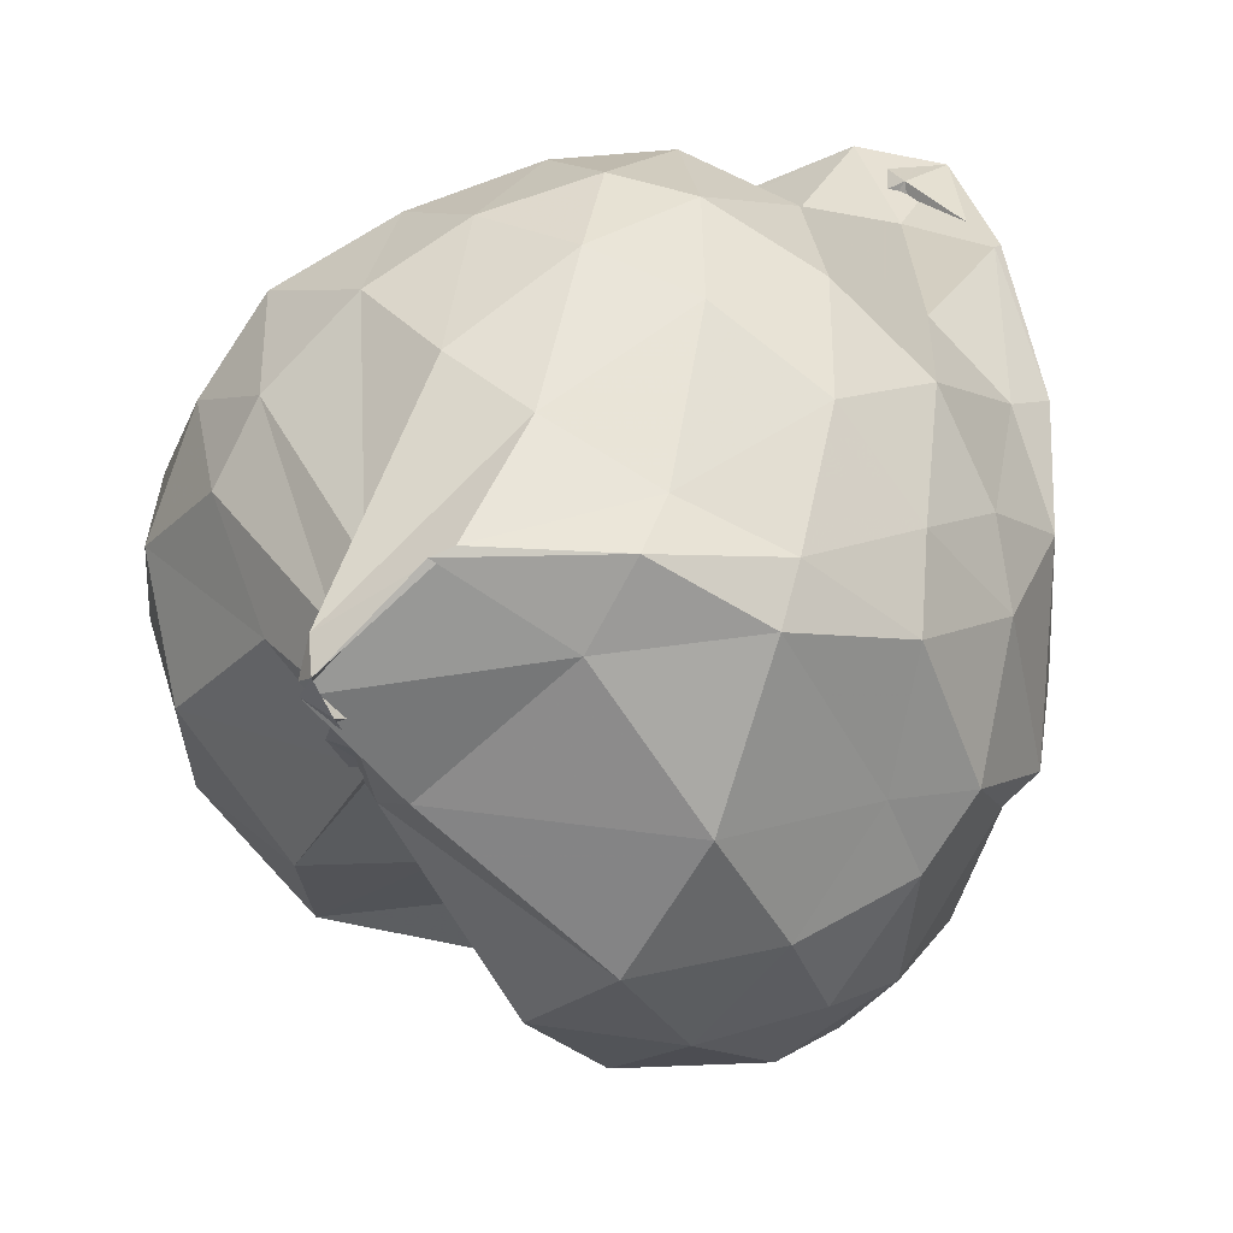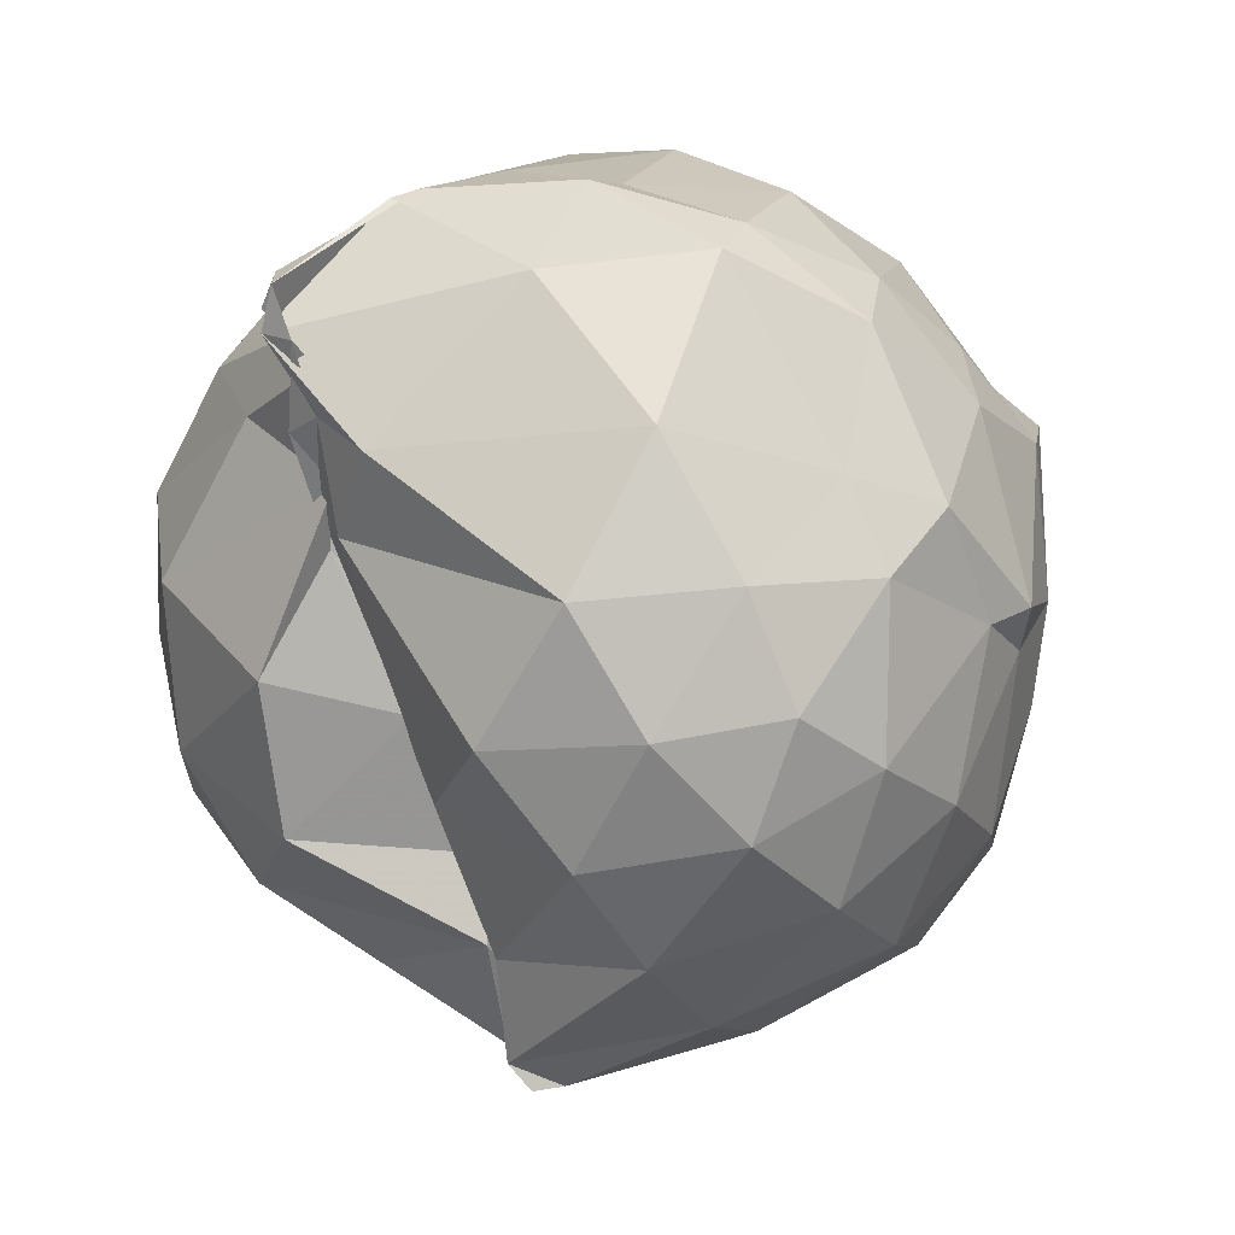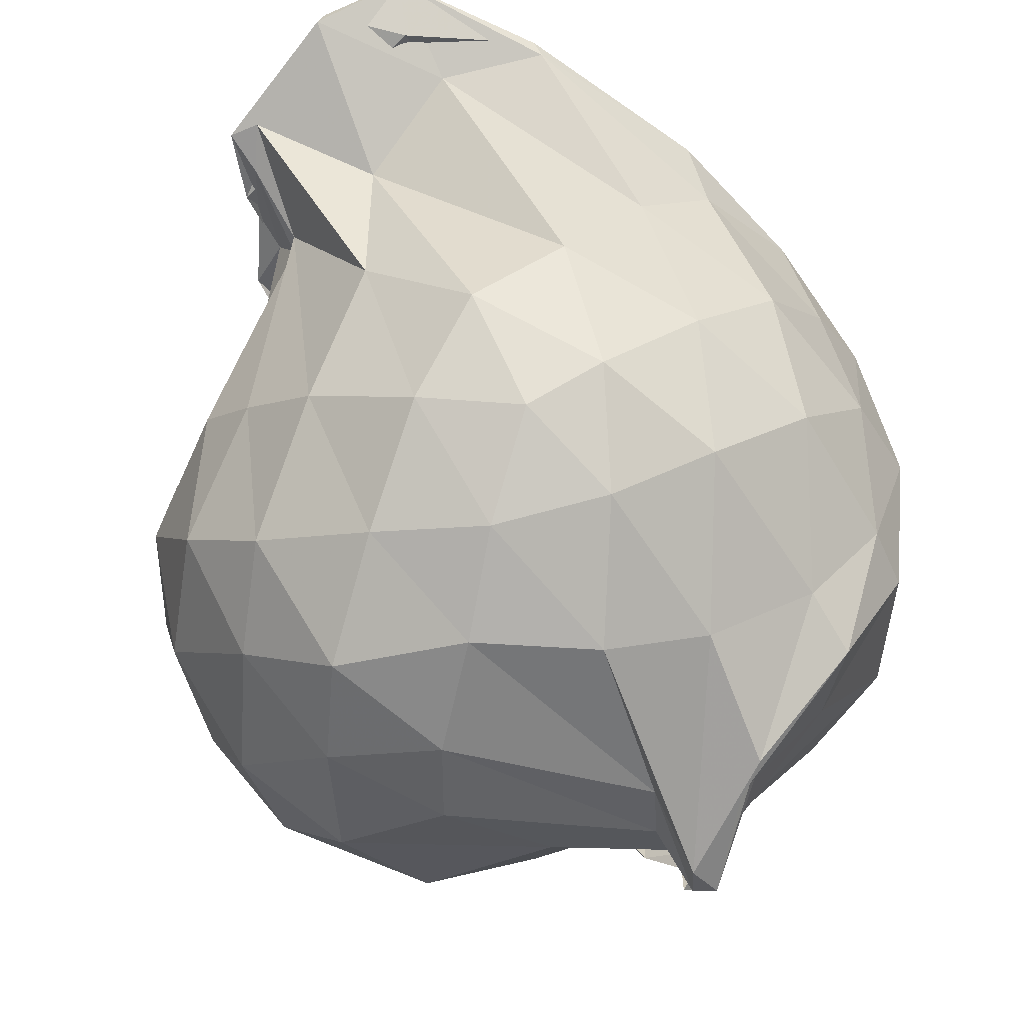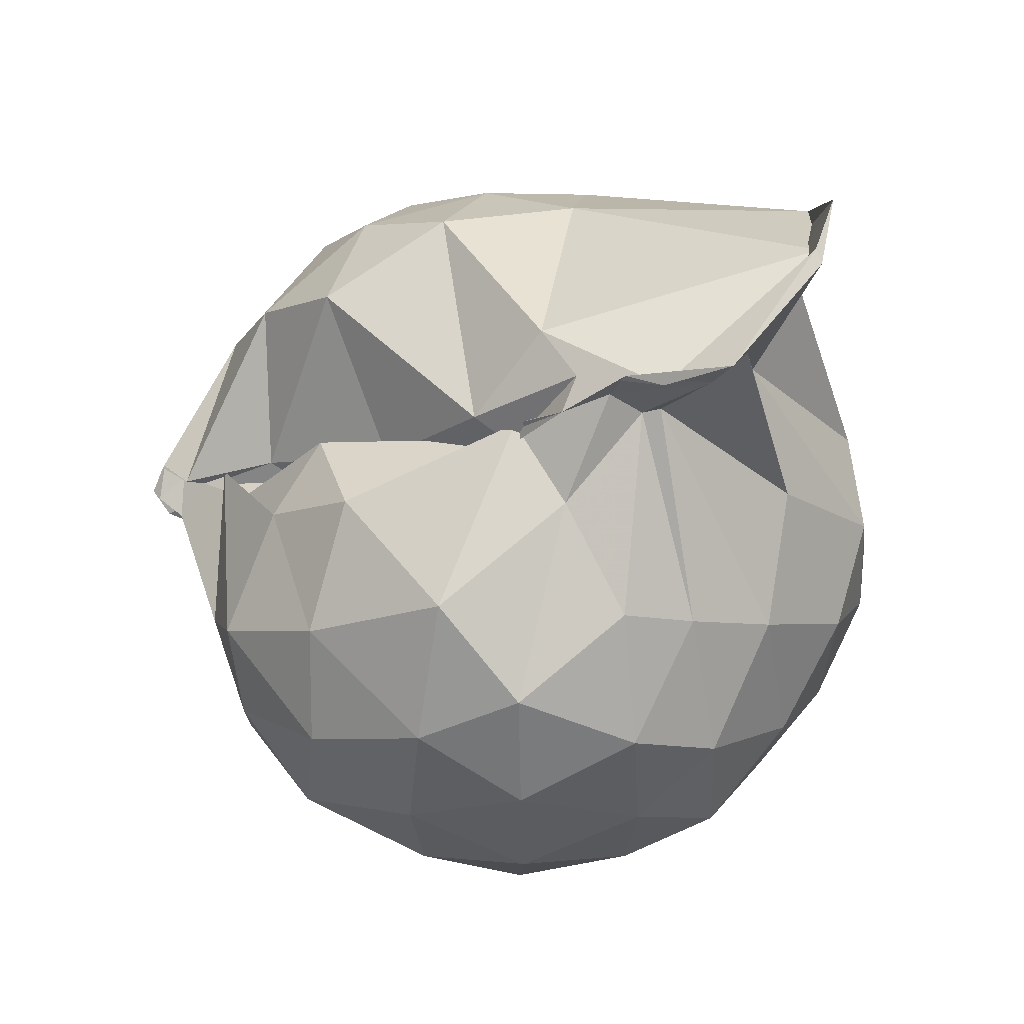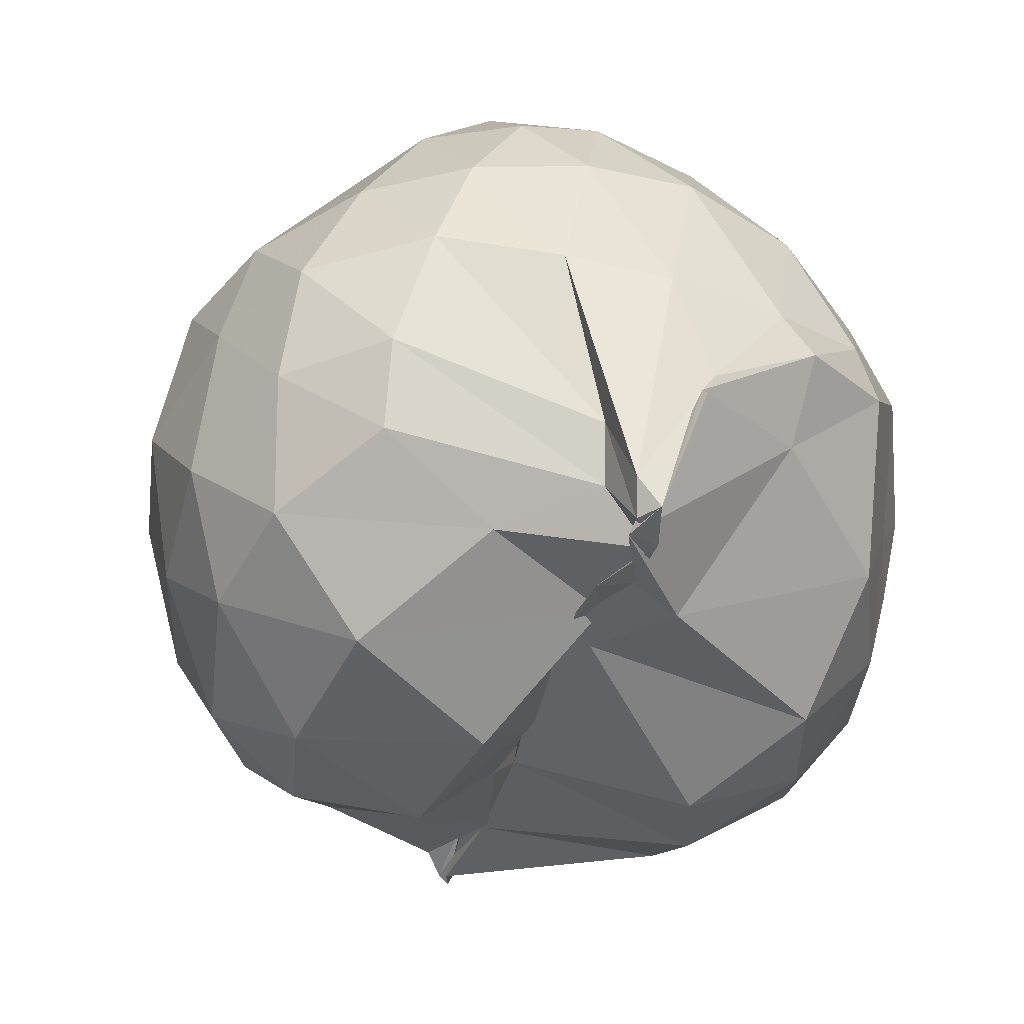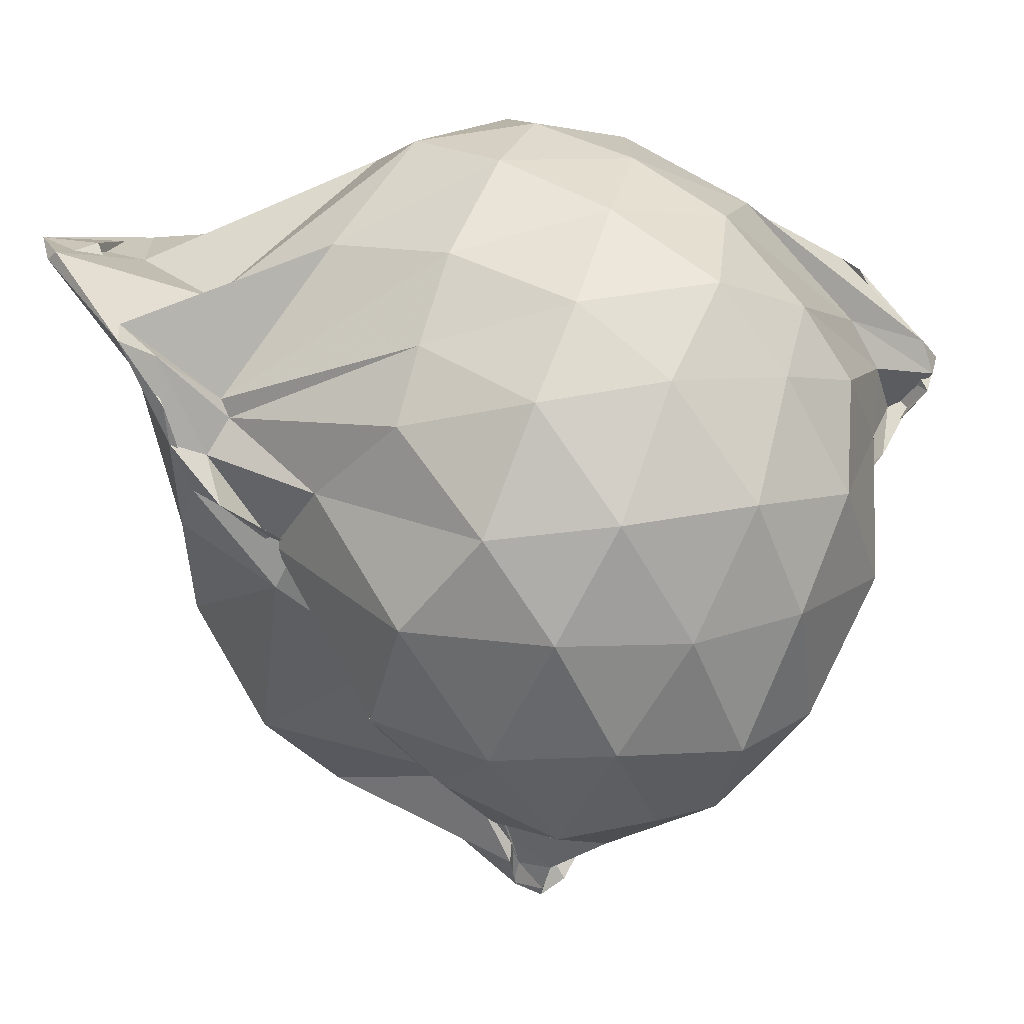
<metadata>
{"format":"obj","ext":"obj","renderer":"f3d","projection":"perspective","resolution":1024,"background":"white","views":[{"elev":25.4,"azim":20.9,"up":"+Z"},{"elev":-19.4,"azim":27.1,"up":"+Z"},{"elev":73.4,"azim":-33.3,"up":"+Z"},{"elev":54.9,"azim":-74.7,"up":"+Y"},{"elev":17.1,"azim":-24.8,"up":"+Z"},{"elev":19.1,"azim":-110.4,"up":"+Z"}]}
</metadata>
<code>
v -1.822 -0.1665 1.171
v -2.006 -0.118 -0.7618
v -1.013 -0.2087 0.6048
v -1.084 0.1656 0.6763
v -1.25 0.6336 0.8342
v -1.443 0.9443 0.9031
v -1.634 0.9721 0.8956
v -1.959 0.8852 0.7752
v -1.951 0.7968 0.728
v -1.959 0.6355 0.5684
v -2.362 0.3627 0.6344
v -2.557 0.1129 0.7183
v -2.592 -0.1903 0.746
v -2.558 -0.485 0.7164
v -2.407 -0.7237 0.6414
v -2.017 -1.002 0.5372
v -2.021 -1.156 0.5096
v -1.978 -1.188 0.5384
v -1.812 -1.05 0.7368
v -1.463 -0.9282 0.7493
v -1.234 -0.7306 0.696
v -1.08 -0.457 0.6647
v -0.9463 0.02049 0.4729
v -1.039 0.3105 0.6369
v -1.246 0.6708 0.8297
v -1.505 0.8262 0.8933
v -1.988 0.7953 0.6209
v -1.973 0.7809 0.5252
v -1.97 0.6941 0.4885
v -2.171 0.4974 0.4348
v -2.6 0.2493 0.4347
v -2.711 -0.0262 0.4711
v -2.72 -0.3452 0.4832
v -2.622 -0.6158 0.447
v -2.225 -0.8874 0.4355
v -1.947 -1.074 0.4099
v -1.961 -1.142 0.4397
v -2.03 -1.139 0.4693
v -1.549 -0.983 0.5611
v -1.233 -0.8374 0.5972
v -1.041 -0.5975 0.5068
v -0.9469 -0.2949 0.4369
v -0.9472 0.04972 0.1488
v -1.085 0.3848 0.212
v -1.308 0.573 0.2289
v -1.855 0.7323 0.2882
v -1.962 0.7271 0.4037
v -2.047 0.687 0.3902
v -2.012 0.5519 0.2639
v -2.48 0.4035 0.2025
v -2.685 0.1147 0.2033
v -2.74 -0.1899 0.1882
v -2.707 -0.4674 0.2086
v -2.493 -0.7645 0.1821
v -1.989 -0.9395 0.234
v -2.043 -1.015 0.3199
v -1.965 -1.042 0.3263
v -1.862 -1.049 0.2381
v -1.313 -0.9482 0.2206
v -1.081 -0.6447 0.1935
v -0.9446 -0.4865 0.1623
v -0.9016 -0.1799 0.05495
v -1.027 0.1508 -0.02852
v -1.212 0.4544 -0.03464
v -1.479 0.6167 -0.07162
v -2.019 0.5543 0.1634
v -2.045 0.5092 0.2651
v -2 0.4485 0.194
v -2.241 0.3974 -0.1078
v -2.515 0.2075 -0.1245
v -2.674 -0.03974 -0.08439
v -2.69 -0.3401 -0.1111
v -2.569 -0.5669 -0.1039
v -2.22 -0.8216 -0.08372
v -2.049 -0.8501 0.1434
v -2.045 -0.8946 0.2054
v -1.999 -0.9023 0.1412
v -1.483 -0.9733 -0.09373
v -1.207 -0.8055 -0.05406
v -1.028 -0.5756 0.007078
v -0.9566 -0.2572 0.004231
v -0.9621 -0.08911 0.005433
v -1.178 0.3022 -0.2609
v -1.4 0.4441 -0.3153
v -1.716 0.5121 -0.3159
v -1.994 0.2734 -0.08152
v -2.01 0.2739 0.00613
v -2.014 0.295 -0.2523
v -2.201 0.2039 -0.324
v -2.456 0.01379 -0.3794
v -2.562 -0.1863 -0.3172
v -2.504 -0.3641 -0.335
v -2.286 -0.6093 -0.3317
v -1.993 -0.6272 -0.1313
v -1.967 -0.7084 0.03287
v -2.036 -0.7031 -0.01316
v -1.722 -0.8674 -0.3038
v -1.402 -0.806 -0.3189
v -1.174 -0.6657 -0.263
v -1.097 -0.4525 -0.3114
v -1.066 -0.1846 -0.3155
v -1.095 0.07882 -0.3033
v -1.149 -0.1704 0.8363
v -1.268 0.1872 0.8316
v -1.478 0.7099 0.8356
v -1.662 0.9572 0.9173
v -1.897 0.8657 0.7962
v -1.946 0.6497 0.6113
v -2.284 0.2829 0.7905
v -2.441 -0.02722 0.9
v -2.454 -0.3635 0.9172
v -2.345 -0.6283 0.8102
v -1.987 -0.9414 0.6582
v -2.008 -1.132 0.5938
v -1.769 -1.024 0.7566
v -1.464 -0.7821 0.8058
v -1.262 -0.4563 0.8911
v -1.369 -0.1678 1.018
v -1.525 0.1314 1.047
v -1.738 0.6085 0.7956
v -1.906 0.3634 0.9408
v -2.173 0.1727 0.9653
v -2.239 -0.1886 1.05
v -2.188 -0.4981 0.9985
v -1.95 -0.6645 0.9668
v -1.729 -0.754 0.9101
v -1.517 -0.446 1.048
v -1.626 -0.1693 1.146
v -1.776 0.117 1.14
v -2.006 -0.008809 1.13
v -2.024 -0.3349 1.114
v -1.771 -0.4173 1.111
v -1.315 0.2215 -0.4686
v -1.648 0.3031 -0.5242
v -1.952 0.06309 -0.4257
v -1.978 0.04287 -0.3322
v -2.045 0.01361 -0.4748
v -1.968 -0.003742 -0.5583
v -2.338 -0.1571 -0.4728
v -1.991 -0.3324 -0.5134
v -1.969 -0.3797 -0.3439
v -1.984 -0.5185 -0.1725
v -2.006 -0.5199 -0.2763
v -1.62 -0.6779 -0.5001
v -1.304 -0.5893 -0.4655
v -1.249 -0.3283 -0.5279
v -1.257 -0.0388 -0.5319
v -1.606 0.07994 -0.6425
v -2.006 -0.03412 -0.6563
v -1.989 -0.04614 -0.5931
v -1.967 -0.0726 -0.682
v -2.06 -0.1219 -0.6617
v -1.99 -0.1735 -0.5797
v -1.999 -0.3031 -0.4079
v -1.989 -0.2998 -0.5355
v -1.588 -0.4406 -0.6296
v -1.583 -0.174 -0.6862
v -1.958 -0.06806 -0.7467
v -1.953 -0.06258 -0.7423
v -2.028 -0.1135 -0.7344
v -2.001 -0.15 -0.6676
v -2.032 -0.1701 -0.7131
f 3 23 4
f 4 23 24
f 4 24 5
f 5 24 25
f 5 25 6
f 6 25 26
f 6 26 7
f 7 26 27
f 7 27 8
f 8 27 28
f 8 28 9
f 9 28 29
f 9 29 10
f 10 29 30
f 10 30 11
f 11 30 31
f 11 31 12
f 12 31 32
f 12 32 13
f 13 32 33
f 13 33 14
f 14 33 34
f 14 34 15
f 15 34 35
f 15 35 16
f 16 35 36
f 16 36 17
f 17 36 37
f 17 37 18
f 18 37 38
f 18 38 19
f 19 38 39
f 19 39 20
f 20 39 40
f 20 40 21
f 21 40 41
f 21 41 22
f 22 41 42
f 22 42 3
f 3 42 23
f 23 43 24
f 24 43 44
f 24 44 25
f 25 44 45
f 25 45 26
f 26 45 46
f 26 46 27
f 27 46 47
f 27 47 28
f 28 47 48
f 28 48 29
f 29 48 49
f 29 49 30
f 30 49 50
f 30 50 31
f 31 50 51
f 31 51 32
f 32 51 52
f 32 52 33
f 33 52 53
f 33 53 34
f 34 53 54
f 34 54 35
f 35 54 55
f 35 55 36
f 36 55 56
f 36 56 37
f 37 56 57
f 37 57 38
f 38 57 58
f 38 58 39
f 39 58 59
f 39 59 40
f 40 59 60
f 40 60 41
f 41 60 61
f 41 61 42
f 42 61 62
f 42 62 23
f 23 62 43
f 43 63 44
f 44 63 64
f 44 64 45
f 45 64 65
f 45 65 46
f 46 65 66
f 46 66 47
f 47 66 67
f 47 67 48
f 48 67 68
f 48 68 49
f 49 68 69
f 49 69 50
f 50 69 70
f 50 70 51
f 51 70 71
f 51 71 52
f 52 71 72
f 52 72 53
f 53 72 73
f 53 73 54
f 54 73 74
f 54 74 55
f 55 74 75
f 55 75 56
f 56 75 76
f 56 76 57
f 57 76 77
f 57 77 58
f 58 77 78
f 58 78 59
f 59 78 79
f 59 79 60
f 60 79 80
f 60 80 61
f 61 80 81
f 61 81 62
f 62 81 82
f 62 82 43
f 43 82 63
f 63 83 64
f 64 83 84
f 64 84 65
f 65 84 85
f 65 85 66
f 66 85 86
f 66 86 67
f 67 86 87
f 67 87 68
f 68 87 88
f 68 88 69
f 69 88 89
f 69 89 70
f 70 89 90
f 70 90 71
f 71 90 91
f 71 91 72
f 72 91 92
f 72 92 73
f 73 92 93
f 73 93 74
f 74 93 94
f 74 94 75
f 75 94 95
f 75 95 76
f 76 95 96
f 76 96 77
f 77 96 97
f 77 97 78
f 78 97 98
f 78 98 79
f 79 98 99
f 79 99 80
f 80 99 100
f 80 100 81
f 81 100 101
f 81 101 82
f 82 101 102
f 82 102 63
f 63 102 83
f 103 104 118
f 104 119 118
f 104 105 119
f 105 120 119
f 105 106 120
f 106 107 120
f 107 121 120
f 107 108 121
f 108 122 121
f 108 109 122
f 109 110 122
f 110 123 122
f 110 111 123
f 111 124 123
f 111 112 124
f 112 113 124
f 113 125 124
f 113 114 125
f 114 126 125
f 114 115 126
f 115 116 126
f 116 127 126
f 116 117 127
f 117 118 127
f 117 103 118
f 118 119 128
f 119 129 128
f 119 120 129
f 120 121 129
f 121 130 129
f 121 122 130
f 122 123 130
f 123 131 130
f 123 124 131
f 124 125 131
f 125 132 131
f 125 126 132
f 126 127 132
f 127 128 132
f 127 118 128
f 133 148 134
f 134 148 149
f 134 149 135
f 135 149 150
f 135 150 136
f 136 150 137
f 137 150 151
f 137 151 138
f 138 151 152
f 138 152 139
f 139 152 140
f 140 152 153
f 140 153 141
f 141 153 154
f 141 154 142
f 142 154 143
f 143 154 155
f 143 155 144
f 144 155 156
f 144 156 145
f 145 156 146
f 146 156 157
f 146 157 147
f 147 157 148
f 147 148 133
f 148 158 149
f 149 158 159
f 149 159 150
f 150 159 151
f 151 159 160
f 151 160 152
f 152 160 153
f 153 160 161
f 153 161 154
f 154 161 155
f 155 161 162
f 155 162 156
f 156 162 157
f 157 162 158
f 157 158 148
f 3 4 103
f 103 4 104
f 4 5 104
f 104 5 105
f 5 6 105
f 105 6 106
f 6 7 106
f 7 8 106
f 106 8 107
f 8 9 107
f 107 9 108
f 9 10 108
f 108 10 109
f 10 11 109
f 11 12 109
f 109 12 110
f 12 13 110
f 110 13 111
f 13 14 111
f 111 14 112
f 14 15 112
f 15 16 112
f 112 16 113
f 16 17 113
f 113 17 114
f 17 18 114
f 114 18 115
f 18 19 115
f 19 20 115
f 115 20 116
f 20 21 116
f 116 21 117
f 21 22 117
f 117 22 103
f 22 3 103
f 83 133 84
f 84 133 134
f 84 134 85
f 85 134 135
f 85 135 86
f 86 135 136
f 86 136 87
f 87 136 88
f 88 136 137
f 88 137 89
f 89 137 138
f 89 138 90
f 90 138 139
f 90 139 91
f 91 139 92
f 92 139 140
f 92 140 93
f 93 140 141
f 93 141 94
f 94 141 142
f 94 142 95
f 95 142 96
f 96 142 143
f 96 143 97
f 97 143 144
f 97 144 98
f 98 144 145
f 98 145 99
f 99 145 100
f 100 145 146
f 100 146 101
f 101 146 147
f 101 147 102
f 102 147 133
f 102 133 83
f 128 129 1
f 129 130 1
f 130 131 1
f 131 132 1
f 132 128 1
f 159 158 2
f 160 159 2
f 161 160 2
f 162 161 2
f 158 162 2

</code>
